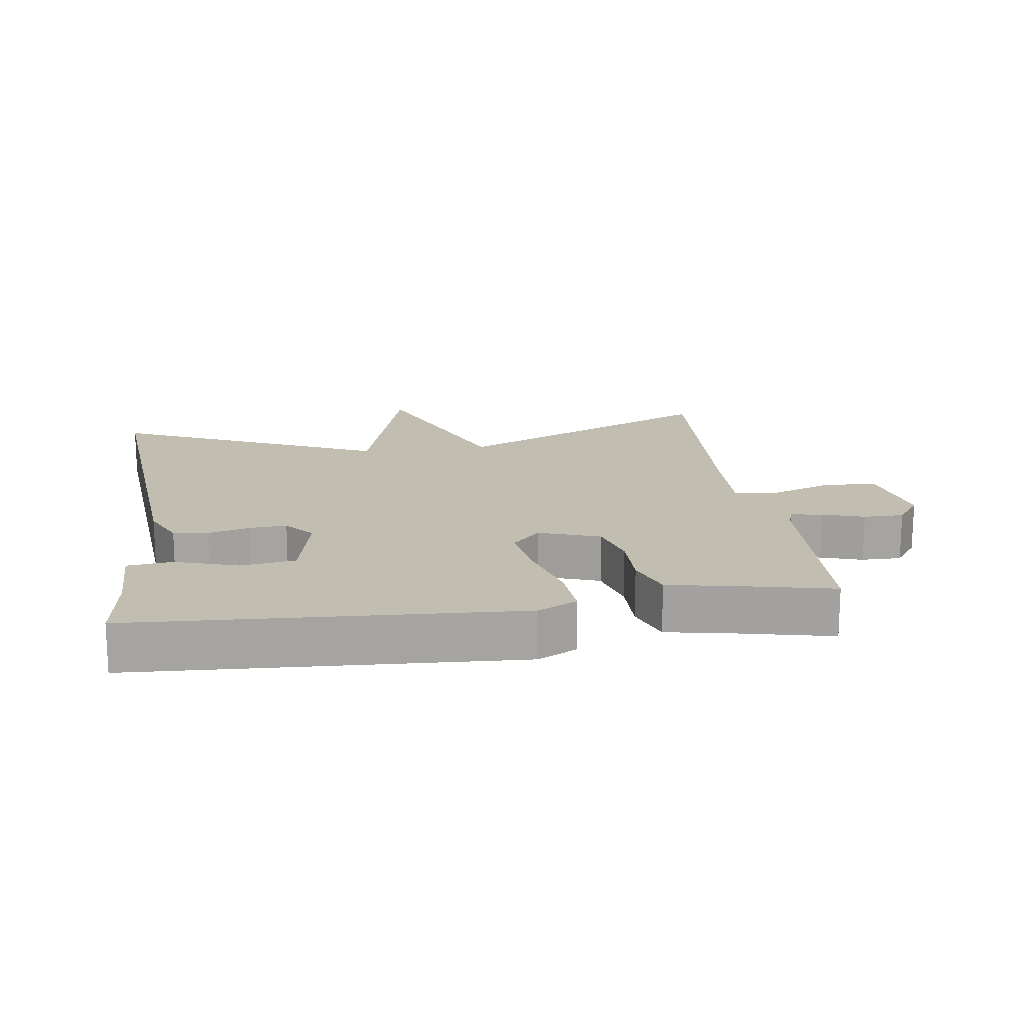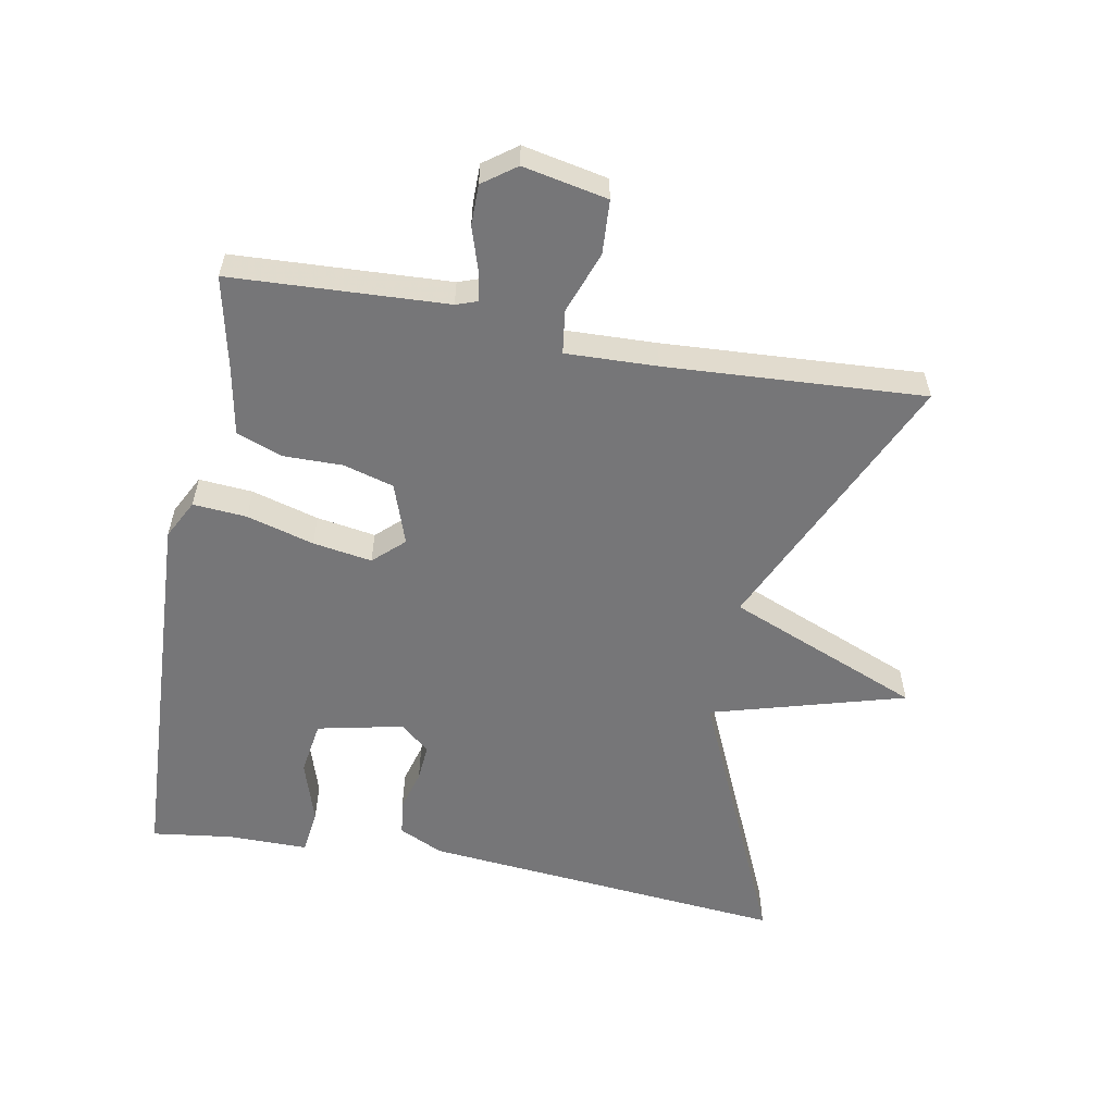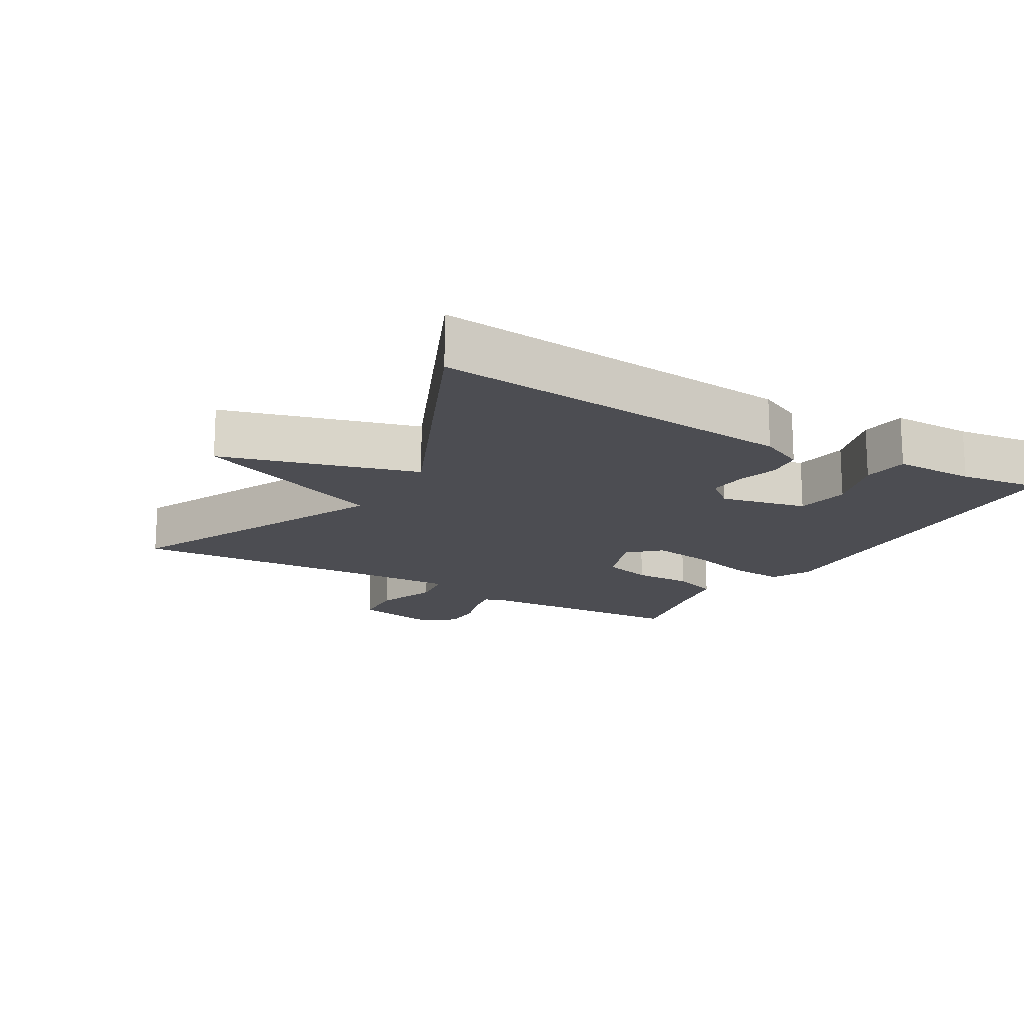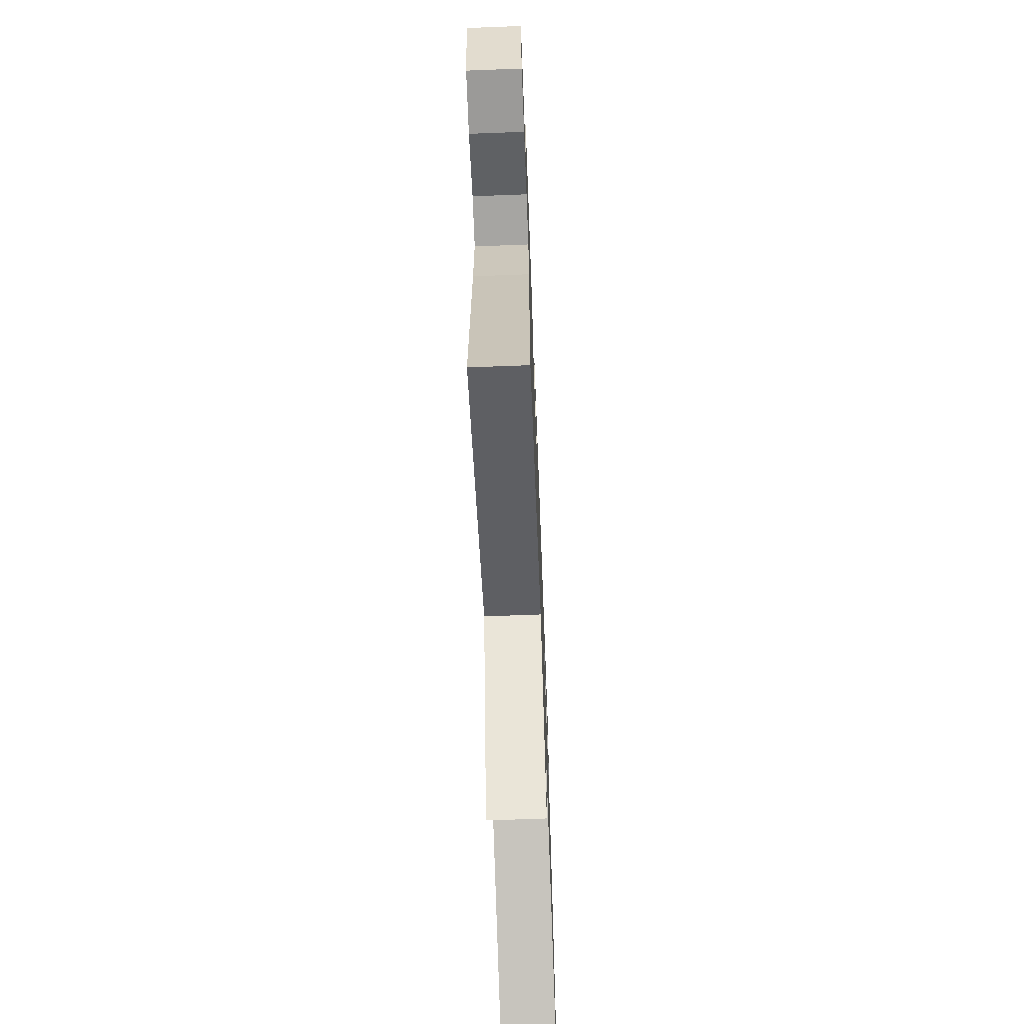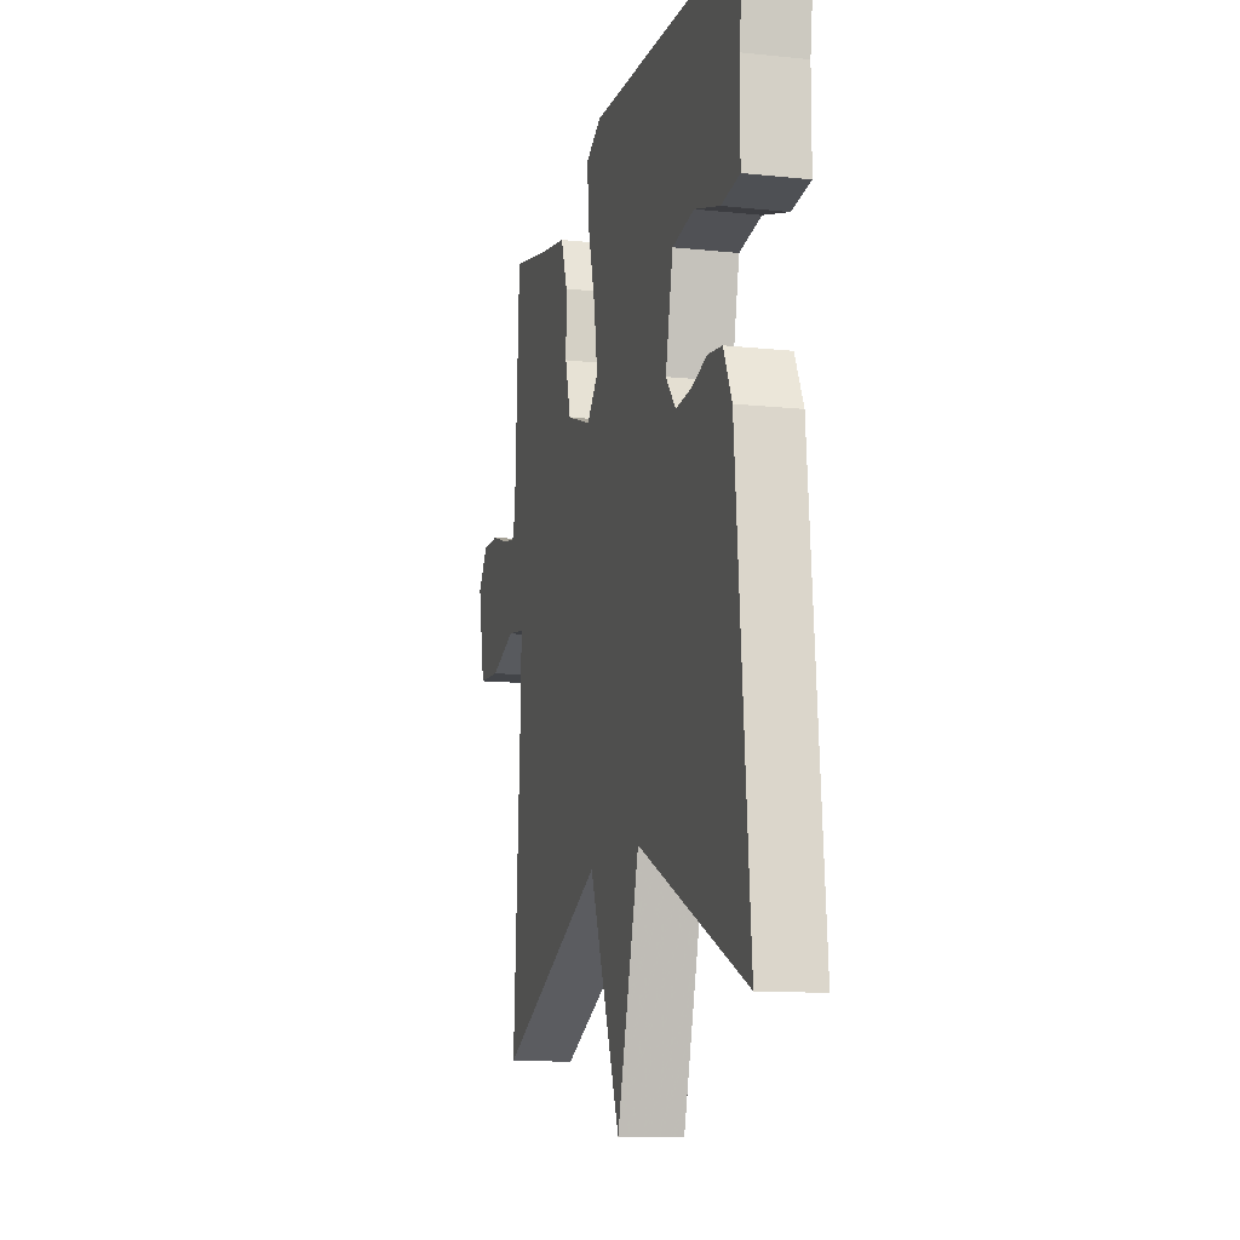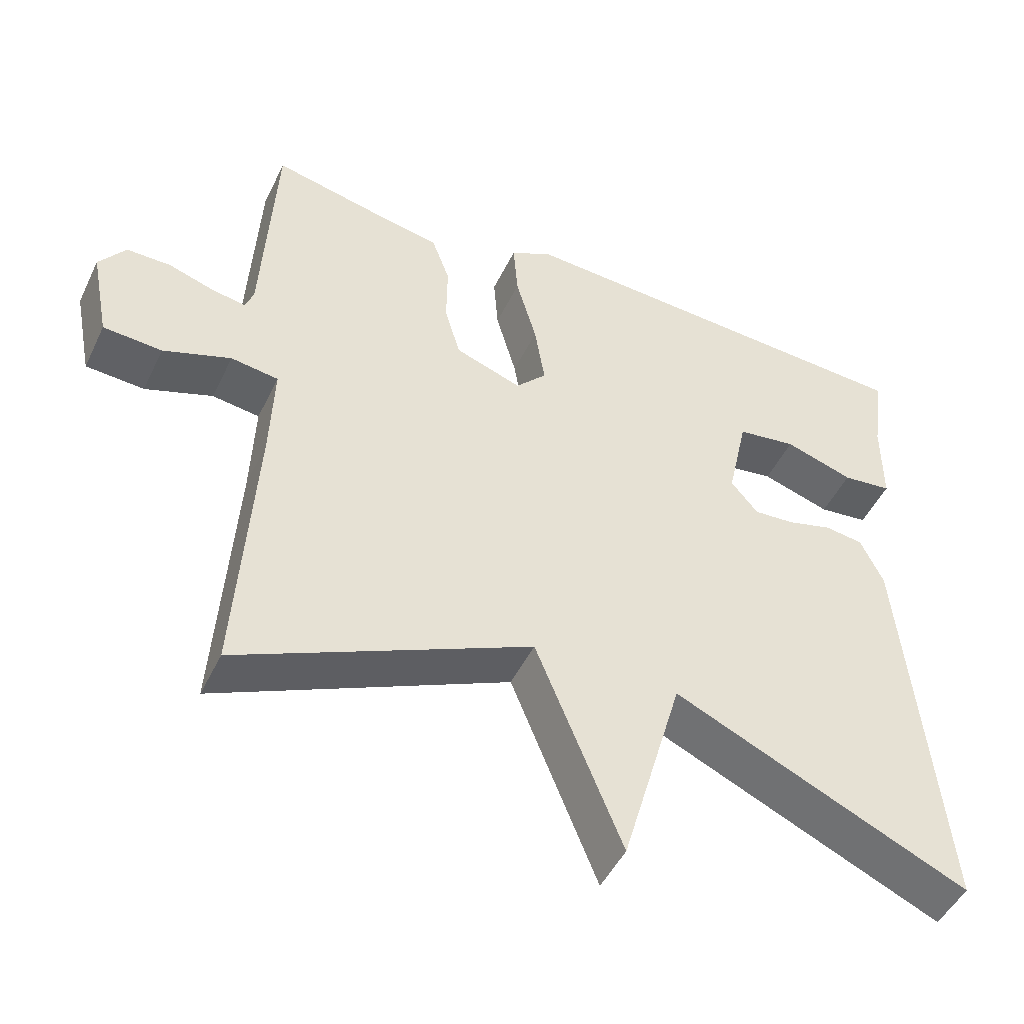
<metadata>
{"format":"obj","ext":"obj","renderer":"f3d","projection":"perspective","resolution":1024,"background":"white","views":[{"elev":16.9,"azim":-8.0,"up":"+Y"},{"elev":-56.9,"azim":79.3,"up":"+Y"},{"elev":-16.3,"azim":-120.5,"up":"+Y"},{"elev":-65.8,"azim":92.2,"up":"+Z"},{"elev":-12.1,"azim":-104.1,"up":"+Z"},{"elev":-48.1,"azim":155.1,"up":"+Z"}]}
</metadata>
<code>
v -0.5 0.07 -0.5
v -0.451 0.07 0.046
v -0.42 0.07 0.112
v -0.367 0.07 0.119
v -0.306 0.07 0.102
v -0.25 0.07 0.098
v -0.213 0.07 0.142
v -0.241 0.07 0.27
v -0.322 0.07 0.282
v -0.416 0.07 0.252
v -0.484 0.07 0.26
v -0.484 0.07 0.38
v -0.5 0.07 0.5
v 0.072 0.07 0.53
v 0.13 0.07 0.5
v 0.124 0.07 0.42
v 0.096 0.07 0.32
v 0.082 0.07 0.232
v 0.124 0.07 0.187
v 0.215 0.07 0.219
v 0.236 0.07 0.294
v 0.235 0.07 0.381
v 0.26 0.07 0.45
v 0.36 0.07 0.469
v 0.5 0.07 0.5
v 0.517 0.07 0.179
v 0.528 0.07 0.148
v 0.575 0.07 0.156
v 0.637 0.07 0.176
v 0.697 0.07 0.176
v 0.733 0.07 0.127
v 0.708 0.07 0.001
v 0.628 0.07 -0.004
v 0.536 0.07 0.029
v 0.471 0.07 0.02
v 0.476 0.07 -0.116
v 0.5 0.07 -0.5
v 0.102 0.07 -0.319
v -0.015 0.07 -0.608
v -0.098 0.07 -0.319
v -0.5 0 -0.5
v -0.451 0 0.046
v -0.42 0 0.112
v -0.367 0 0.119
v -0.306 0 0.102
v -0.25 0 0.098
v -0.213 0 0.142
v -0.241 0 0.27
v -0.322 0 0.282
v -0.416 0 0.252
v -0.484 0 0.26
v -0.484 0 0.38
v -0.5 0 0.5
v 0.072 0 0.53
v 0.13 0 0.5
v 0.124 0 0.42
v 0.096 0 0.32
v 0.082 0 0.232
v 0.124 0 0.187
v 0.215 0 0.219
v 0.236 0 0.294
v 0.235 0 0.381
v 0.26 0 0.45
v 0.36 0 0.469
v 0.5 0 0.5
v 0.517 0 0.179
v 0.528 0 0.148
v 0.575 0 0.156
v 0.637 0 0.176
v 0.697 0 0.176
v 0.733 0 0.127
v 0.708 0 0.001
v 0.628 0 -0.004
v 0.536 0 0.029
v 0.471 0 0.02
v 0.476 0 -0.116
v 0.5 0 -0.5
v 0.102 0 -0.319
v -0.015 0 -0.608
v -0.098 0 -0.319
f 38 39 40
f 36 37 38
f 35 36 38 40
f 32 33 34
f 31 32 34
f 30 31 34
f 29 30 34
f 28 29 34
f 27 28 34 35
f 40 1 2
f 35 40 2
f 27 35 2
f 26 27 2
f 21 22 23 24
f 24 25 26
f 21 24 26
f 20 21 26
f 15 16 17
f 14 15 17
f 13 14 17
f 12 13 17
f 12 17 18
f 9 10 11 12
f 8 9 12 18
f 7 8 18 19
f 2 3 4 5
f 2 5 6
f 26 2 6
f 19 20 26
f 6 7 19 26
f 80 79 78
f 78 77 76
f 80 78 76 75
f 74 73 72
f 74 72 71
f 74 71 70
f 74 70 69
f 74 69 68
f 75 74 68 67
f 42 41 80
f 42 80 75
f 42 75 67
f 42 67 66
f 64 63 62 61
f 66 65 64
f 66 64 61
f 66 61 60
f 57 56 55
f 57 55 54
f 57 54 53
f 57 53 52
f 58 57 52
f 52 51 50 49
f 58 52 49 48
f 59 58 48 47
f 45 44 43 42
f 46 45 42
f 46 42 66
f 66 60 59
f 66 59 47 46
f 1 41 42 2
f 2 42 43 3
f 3 43 44 4
f 4 44 45 5
f 5 45 46 6
f 6 46 47 7
f 7 47 48 8
f 8 48 49 9
f 9 49 50 10
f 10 50 51 11
f 11 51 52 12
f 12 52 53 13
f 13 53 54 14
f 14 54 55 15
f 15 55 56 16
f 16 56 57 17
f 17 57 58 18
f 18 58 59 19
f 19 59 60 20
f 20 60 61 21
f 21 61 62 22
f 22 62 63 23
f 23 63 64 24
f 24 64 65 25
f 25 65 66 26
f 26 66 67 27
f 27 67 68 28
f 28 68 69 29
f 29 69 70 30
f 30 70 71 31
f 31 71 72 32
f 32 72 73 33
f 33 73 74 34
f 34 74 75 35
f 35 75 76 36
f 36 76 77 37
f 37 77 78 38
f 38 78 79 39
f 39 79 80 40
f 40 80 41 1

</code>
